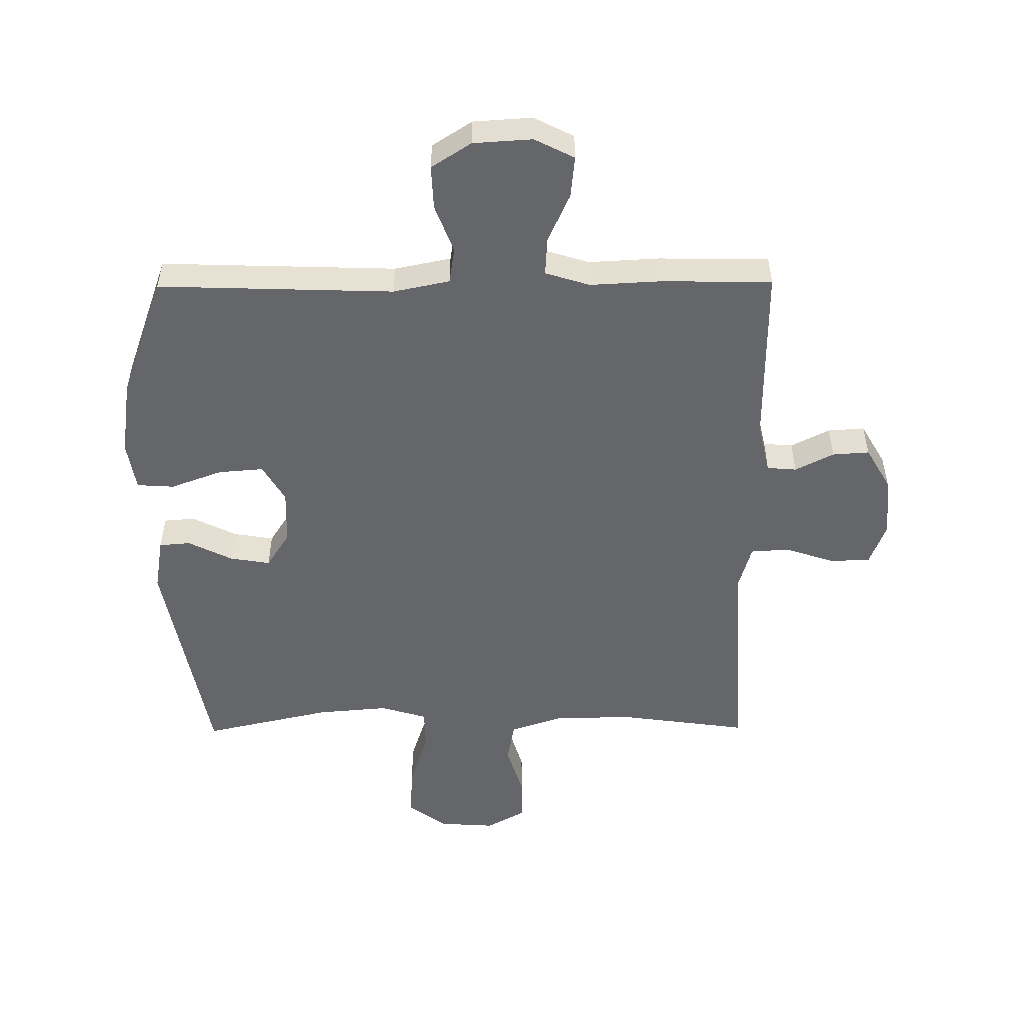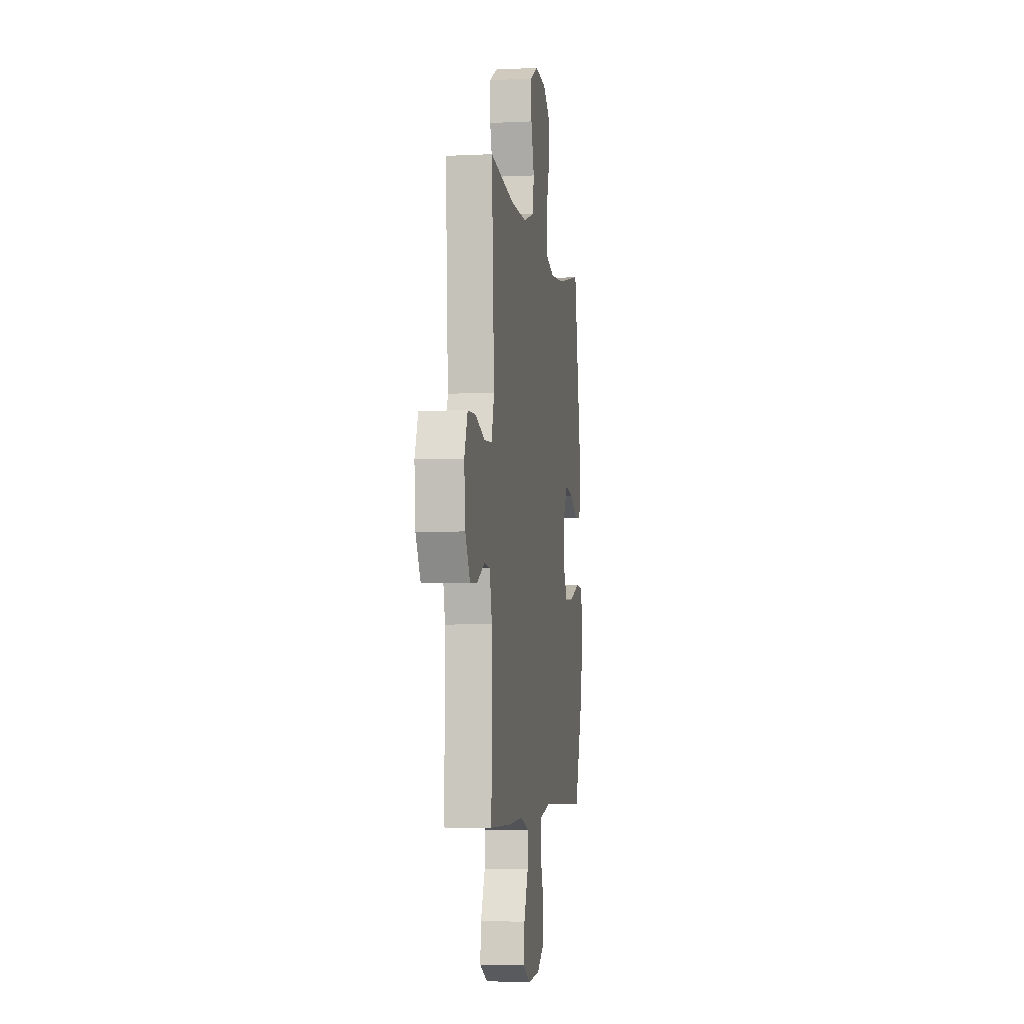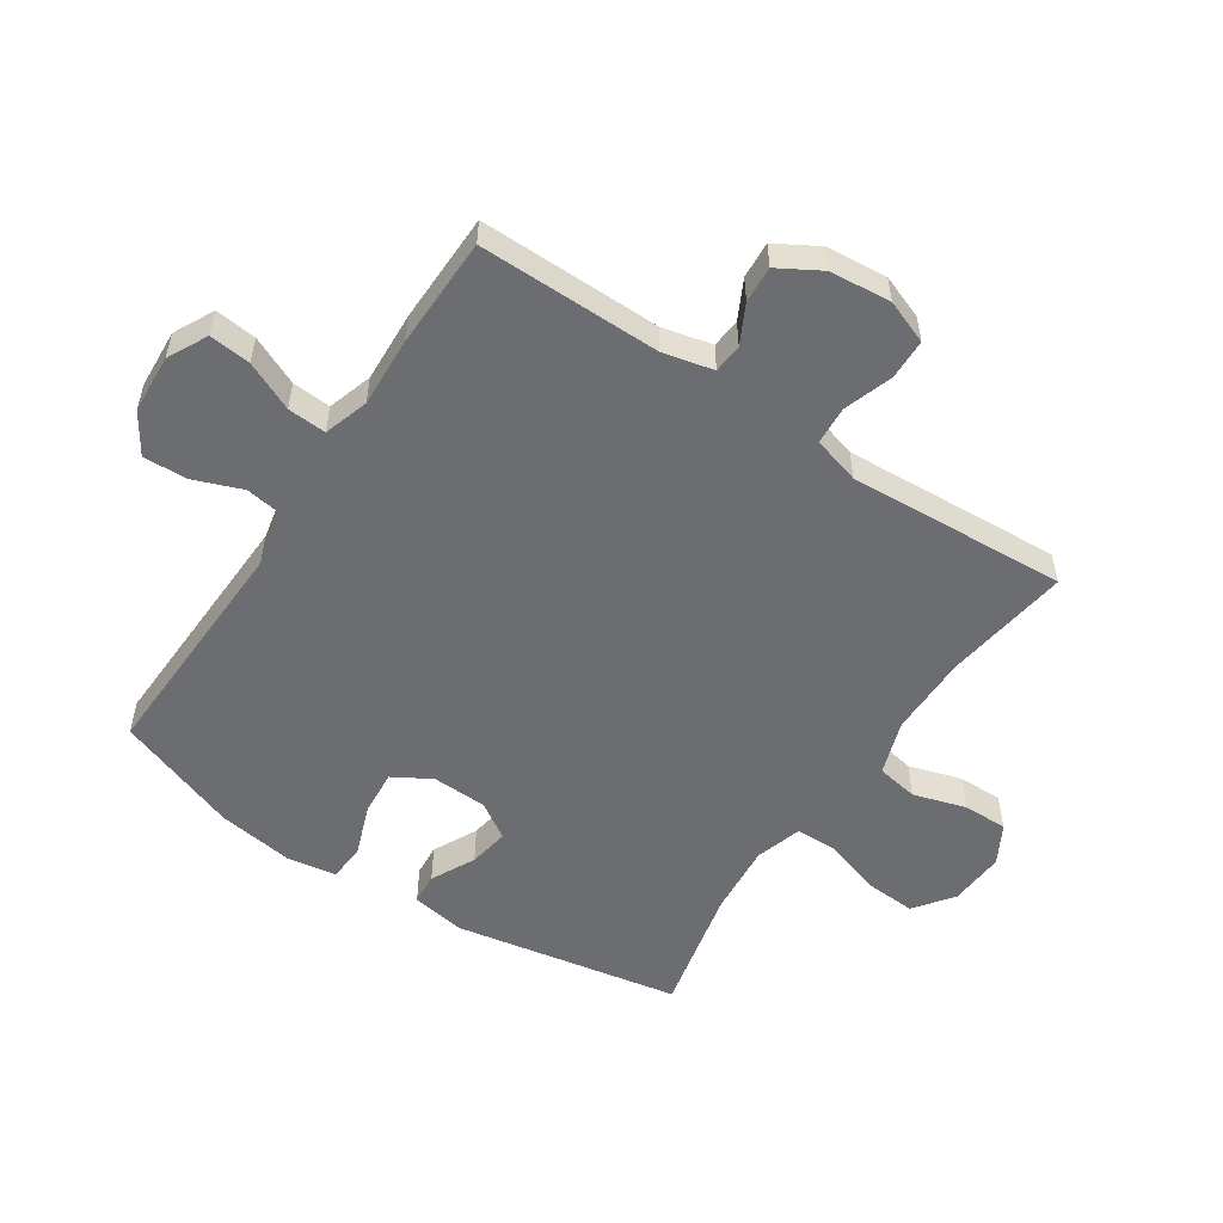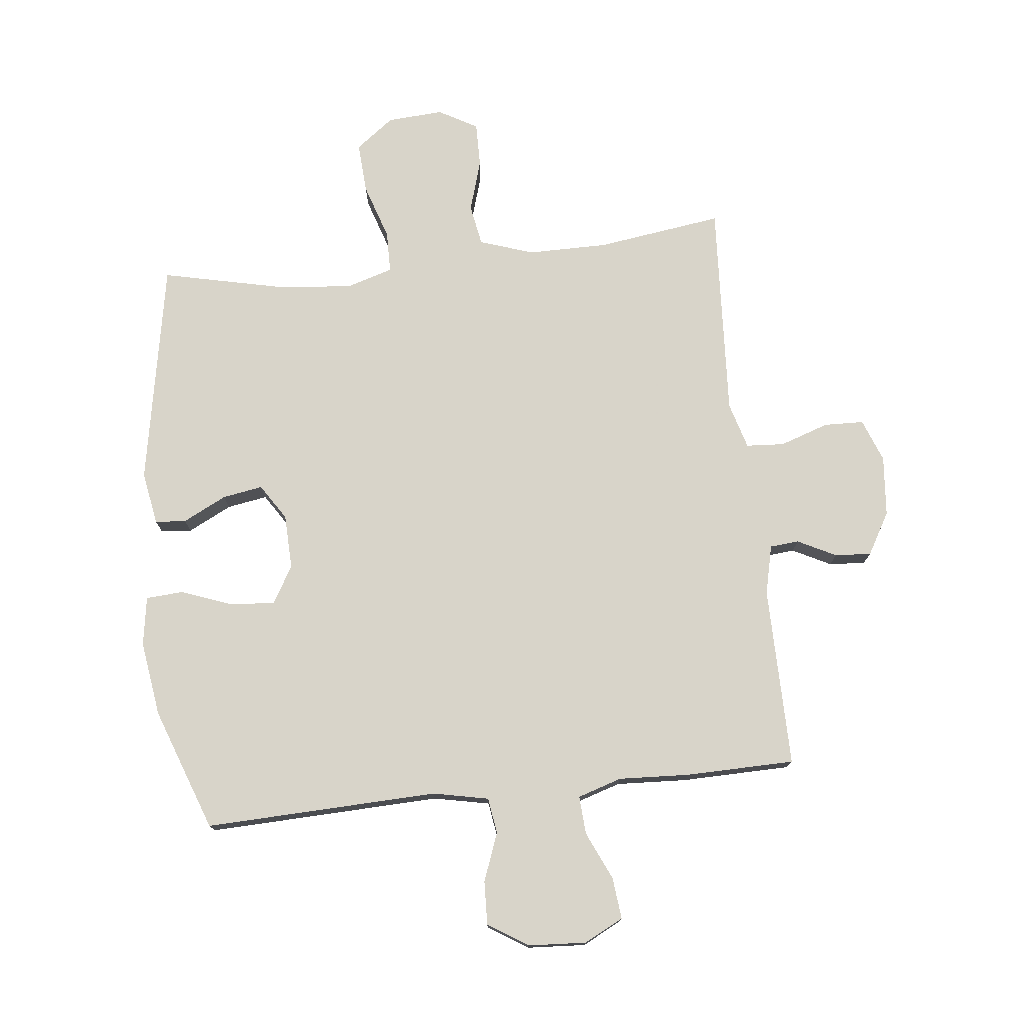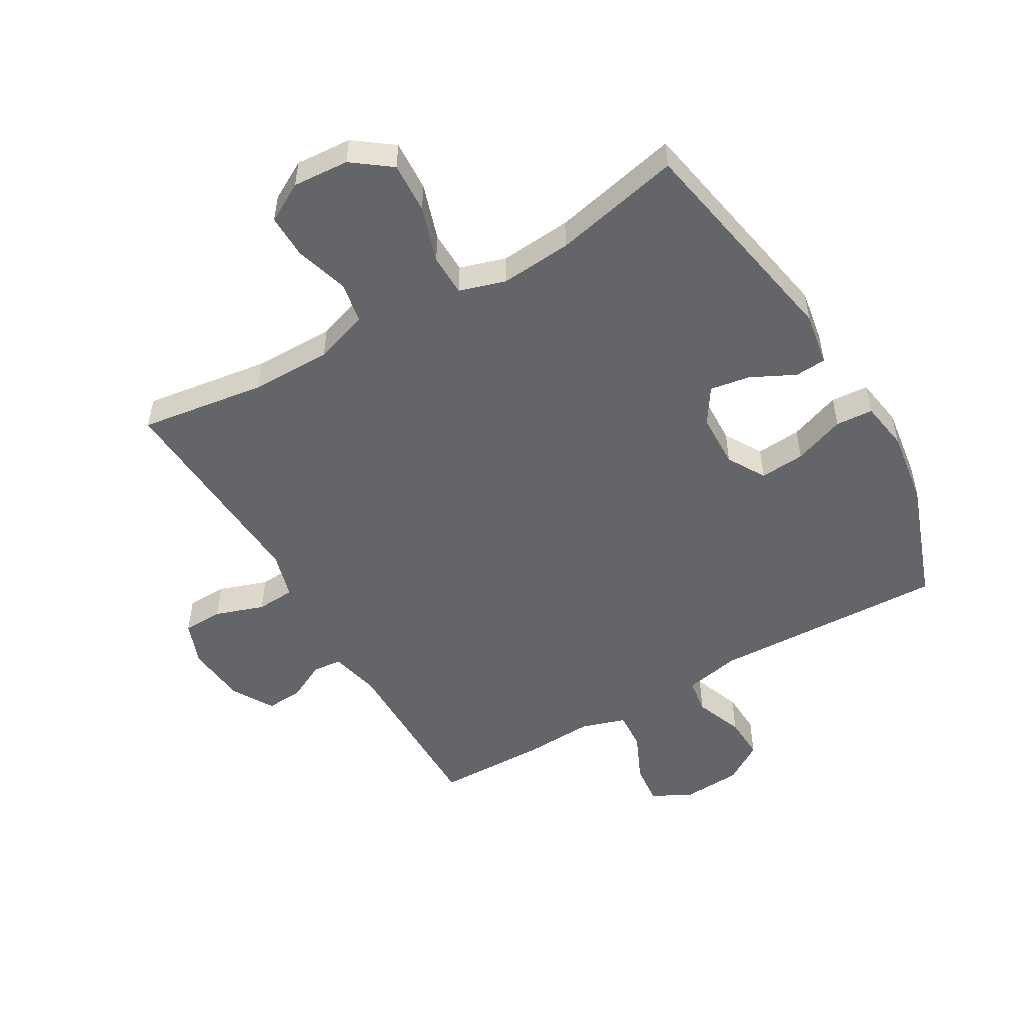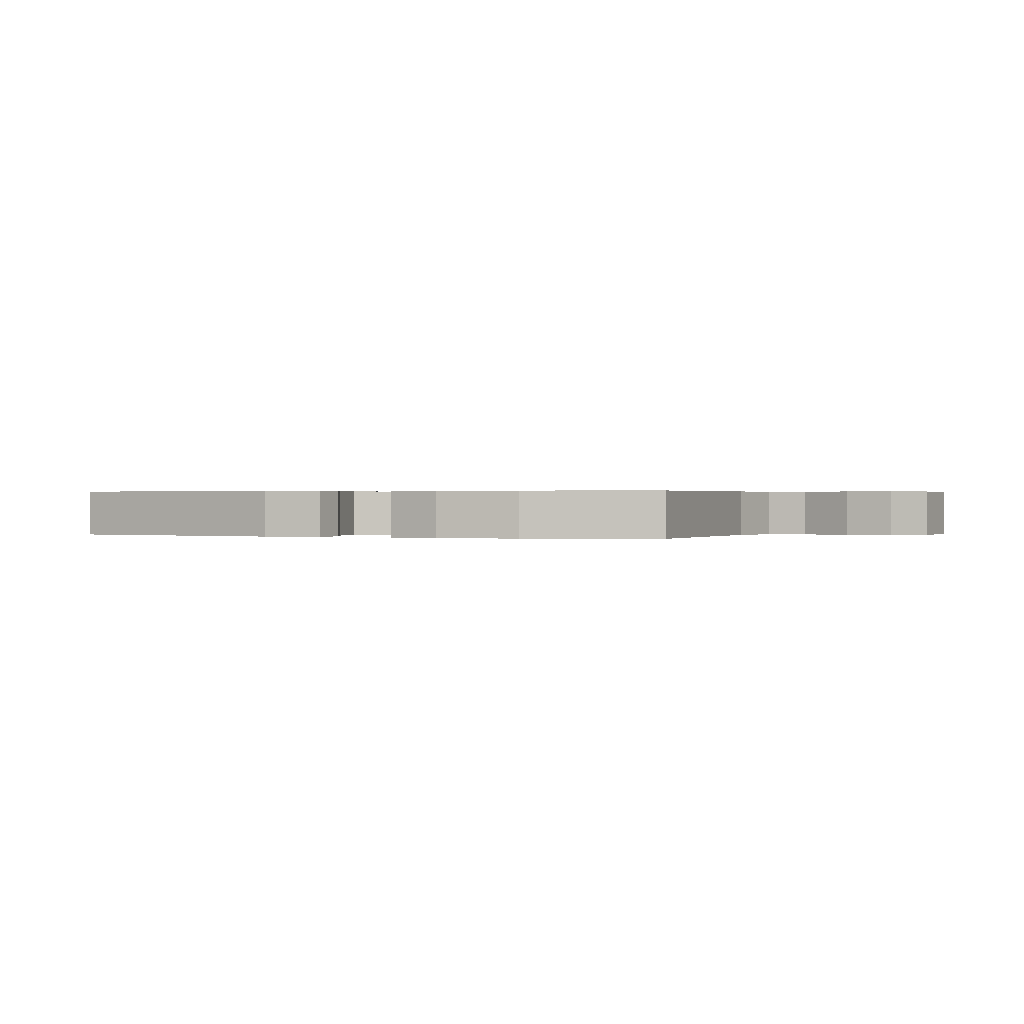
<metadata>
{"format":"obj","ext":"obj","renderer":"f3d","projection":"perspective","resolution":1024,"background":"white","views":[{"elev":-51.7,"azim":-179.5,"up":"+Y"},{"elev":-5.0,"azim":-81.3,"up":"+Z"},{"elev":-54.0,"azim":-123.6,"up":"+Y"},{"elev":75.7,"azim":173.7,"up":"+Y"},{"elev":-51.4,"azim":30.2,"up":"+Y"},{"elev":0.3,"azim":114.0,"up":"+Y"}]}
</metadata>
<code>
v -0.5 0.07 0.5
v -0.293 0.07 0.471
v -0.161 0.07 0.471
v -0.072 0.07 0.501
v -0.06 0.07 0.569
v -0.086 0.07 0.655
v -0.087 0.07 0.728
v -0.023 0.07 0.764
v 0.069 0.07 0.758
v 0.132 0.07 0.711
v 0.127 0.07 0.627
v 0.097 0.07 0.535
v 0.098 0.07 0.466
v 0.174 0.07 0.443
v 0.291 0.07 0.453
v 0.5 0.07 0.5
v 0.568 0.07 0.13
v 0.553 0.07 0.042
v 0.502 0.07 0.038
v 0.43 0.07 0.074
v 0.364 0.07 0.085
v 0.326 0.07 0.026
v 0.323 0.07 -0.064
v 0.359 0.07 -0.126
v 0.433 0.07 -0.12
v 0.517 0.07 -0.089
v 0.578 0.07 -0.093
v 0.591 0.07 -0.174
v 0.573 0.07 -0.298
v 0.5 0.07 -0.5
v 0.116 0.07 -0.487
v 0.024 0.07 -0.506
v 0.015 0.07 -0.565
v 0.045 0.07 -0.644
v 0.048 0.07 -0.716
v -0.017 0.07 -0.758
v -0.113 0.07 -0.764
v -0.178 0.07 -0.731
v -0.171 0.07 -0.663
v -0.135 0.07 -0.583
v -0.131 0.07 -0.52
v -0.204 0.07 -0.497
v -0.32 0.07 -0.503
v -0.5 0.07 -0.5
v -0.498 0.07 -0.203
v -0.517 0.07 -0.121
v -0.565 0.07 -0.117
v -0.628 0.07 -0.149
v -0.688 0.07 -0.153
v -0.728 0.07 -0.084
v -0.737 0.07 0.016
v -0.71 0.07 0.087
v -0.644 0.07 0.089
v -0.564 0.07 0.062
v -0.501 0.07 0.066
v -0.479 0.07 0.143
v -0.486 0.07 0.261
v -0.5 0 0.5
v -0.293 0 0.471
v -0.161 0 0.471
v -0.072 0 0.501
v -0.06 0 0.569
v -0.086 0 0.655
v -0.087 0 0.728
v -0.023 0 0.764
v 0.069 0 0.758
v 0.132 0 0.711
v 0.127 0 0.627
v 0.097 0 0.535
v 0.098 0 0.466
v 0.174 0 0.443
v 0.291 0 0.453
v 0.5 0 0.5
v 0.568 0 0.13
v 0.553 0 0.042
v 0.502 0 0.038
v 0.43 0 0.074
v 0.364 0 0.085
v 0.326 0 0.026
v 0.323 0 -0.064
v 0.359 0 -0.126
v 0.433 0 -0.12
v 0.517 0 -0.089
v 0.578 0 -0.093
v 0.591 0 -0.174
v 0.573 0 -0.298
v 0.5 0 -0.5
v 0.116 0 -0.487
v 0.024 0 -0.506
v 0.015 0 -0.565
v 0.045 0 -0.644
v 0.048 0 -0.716
v -0.017 0 -0.758
v -0.113 0 -0.764
v -0.178 0 -0.731
v -0.171 0 -0.663
v -0.135 0 -0.583
v -0.131 0 -0.52
v -0.204 0 -0.497
v -0.32 0 -0.503
v -0.5 0 -0.5
v -0.498 0 -0.203
v -0.517 0 -0.121
v -0.565 0 -0.117
v -0.628 0 -0.149
v -0.688 0 -0.153
v -0.728 0 -0.084
v -0.737 0 0.016
v -0.71 0 0.087
v -0.644 0 0.089
v -0.564 0 0.062
v -0.501 0 0.066
v -0.479 0 0.143
v -0.486 0 0.261
f 56 57 1 2
f 55 56 2 3
f 52 53 54
f 51 52 54
f 50 51 54
f 49 50 54
f 48 49 54
f 47 48 54
f 46 47 54 55
f 55 3 4
f 46 55 4
f 45 46 4
f 44 45 4
f 43 44 4
f 42 43 4
f 38 39 40
f 37 38 40
f 36 37 40
f 35 36 40
f 34 35 40
f 33 34 40
f 32 33 40 41
f 42 4 5
f 41 42 5
f 32 41 5
f 31 32 5
f 29 30 31
f 28 29 31
f 27 28 31
f 26 27 31
f 25 26 31
f 18 19 20
f 17 18 20
f 16 17 20
f 15 16 20
f 14 15 20 21
f 13 14 21 22
f 10 11 12
f 9 10 12
f 8 9 12
f 7 8 12
f 6 7 12
f 5 6 12
f 5 12 13
f 13 22 23
f 5 13 23
f 31 5 23
f 31 23 24
f 24 25 31
f 59 58 114 113
f 60 59 113 112
f 111 110 109
f 111 109 108
f 111 108 107
f 111 107 106
f 111 106 105
f 111 105 104
f 112 111 104 103
f 61 60 112
f 61 112 103
f 61 103 102
f 61 102 101
f 61 101 100
f 61 100 99
f 97 96 95
f 97 95 94
f 97 94 93
f 97 93 92
f 97 92 91
f 97 91 90
f 98 97 90 89
f 62 61 99
f 62 99 98
f 62 98 89
f 62 89 88
f 88 87 86
f 88 86 85
f 88 85 84
f 88 84 83
f 88 83 82
f 77 76 75
f 77 75 74
f 77 74 73
f 77 73 72
f 78 77 72 71
f 79 78 71 70
f 69 68 67
f 69 67 66
f 69 66 65
f 69 65 64
f 69 64 63
f 69 63 62
f 70 69 62
f 80 79 70
f 80 70 62
f 80 62 88
f 81 80 88
f 88 82 81
f 1 58 59 2
f 2 59 60 3
f 3 60 61 4
f 4 61 62 5
f 5 62 63 6
f 6 63 64 7
f 7 64 65 8
f 8 65 66 9
f 9 66 67 10
f 10 67 68 11
f 11 68 69 12
f 12 69 70 13
f 13 70 71 14
f 14 71 72 15
f 15 72 73 16
f 16 73 74 17
f 17 74 75 18
f 18 75 76 19
f 19 76 77 20
f 20 77 78 21
f 21 78 79 22
f 22 79 80 23
f 23 80 81 24
f 24 81 82 25
f 25 82 83 26
f 26 83 84 27
f 27 84 85 28
f 28 85 86 29
f 29 86 87 30
f 30 87 88 31
f 31 88 89 32
f 32 89 90 33
f 33 90 91 34
f 34 91 92 35
f 35 92 93 36
f 36 93 94 37
f 37 94 95 38
f 38 95 96 39
f 39 96 97 40
f 40 97 98 41
f 41 98 99 42
f 42 99 100 43
f 43 100 101 44
f 44 101 102 45
f 45 102 103 46
f 46 103 104 47
f 47 104 105 48
f 48 105 106 49
f 49 106 107 50
f 50 107 108 51
f 51 108 109 52
f 52 109 110 53
f 53 110 111 54
f 54 111 112 55
f 55 112 113 56
f 56 113 114 57
f 57 114 58 1

</code>
